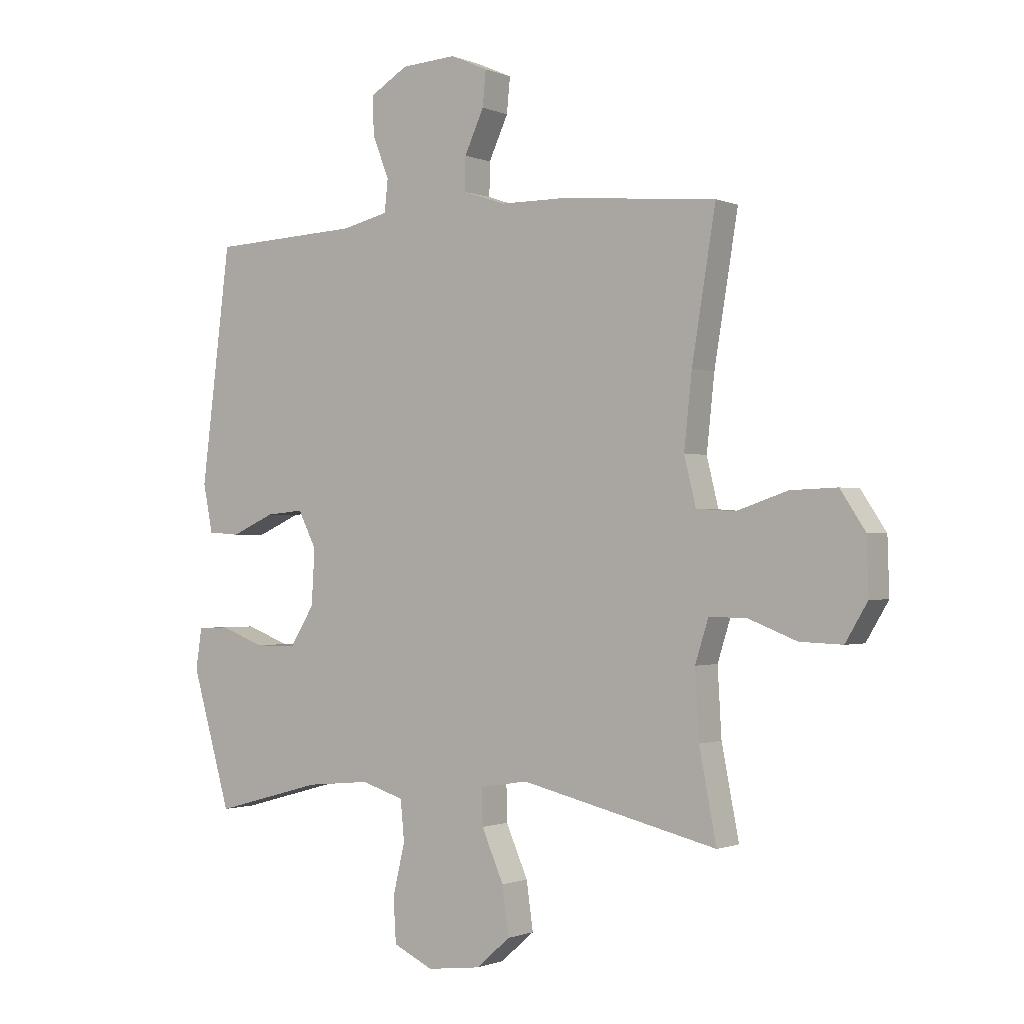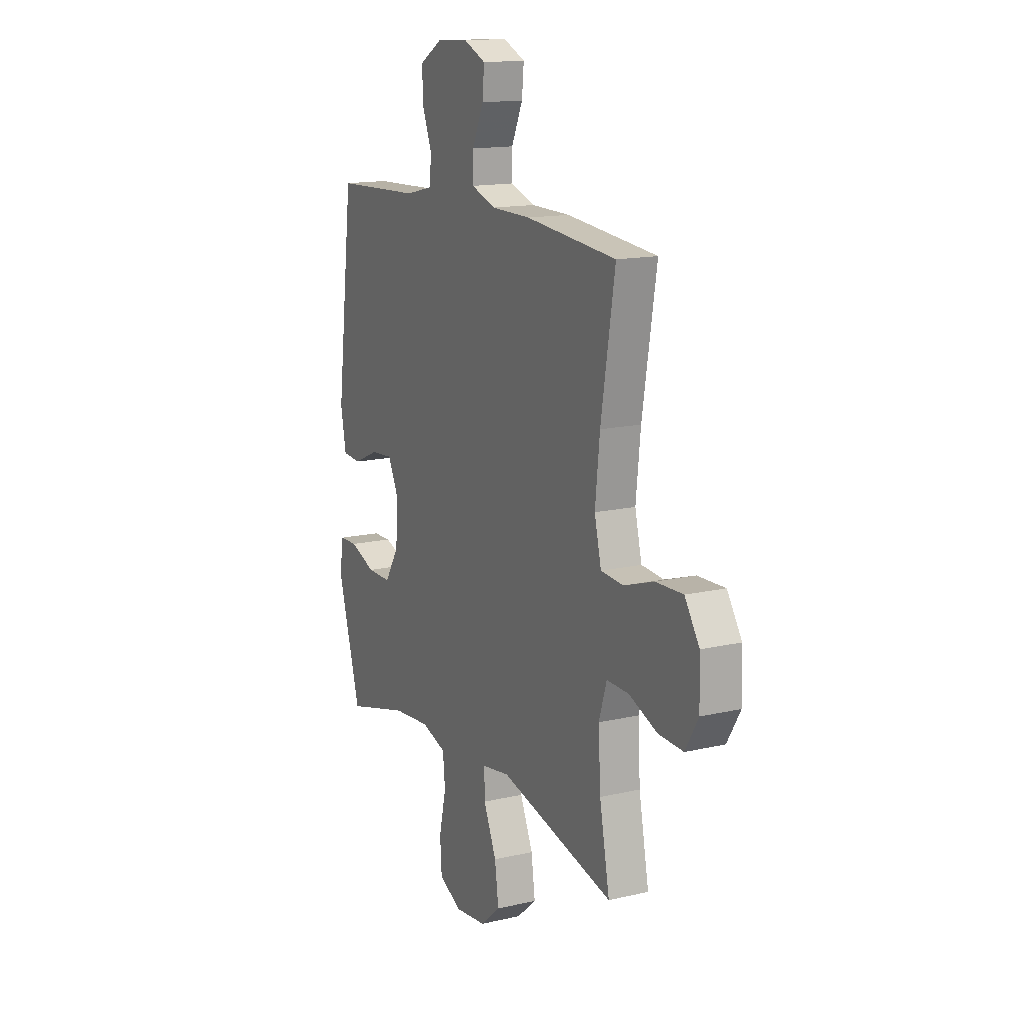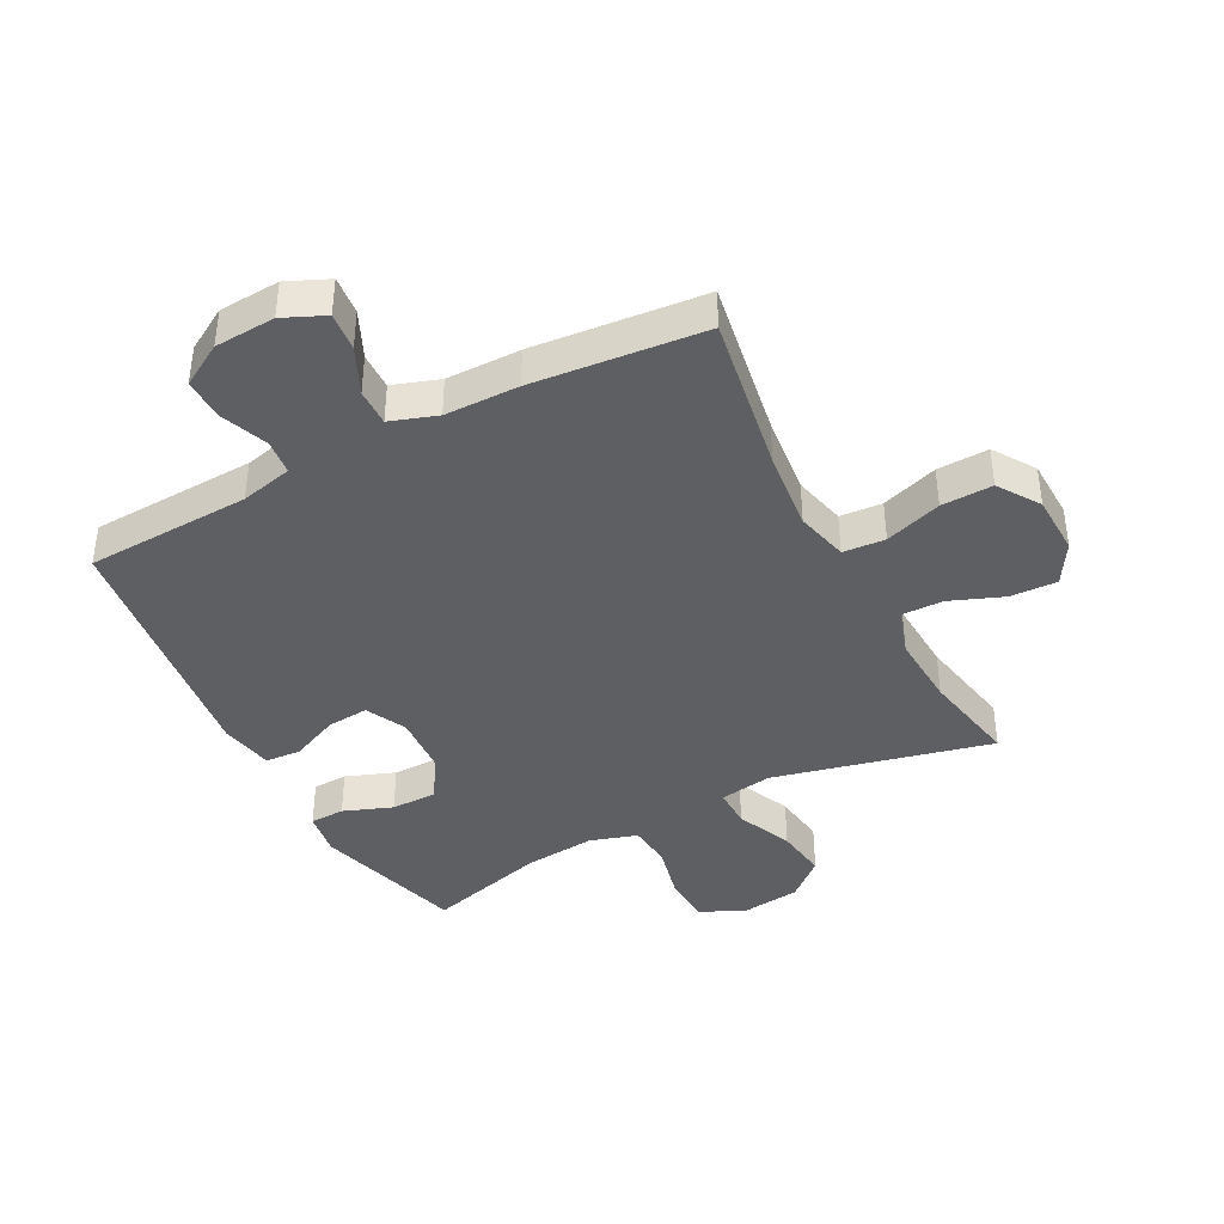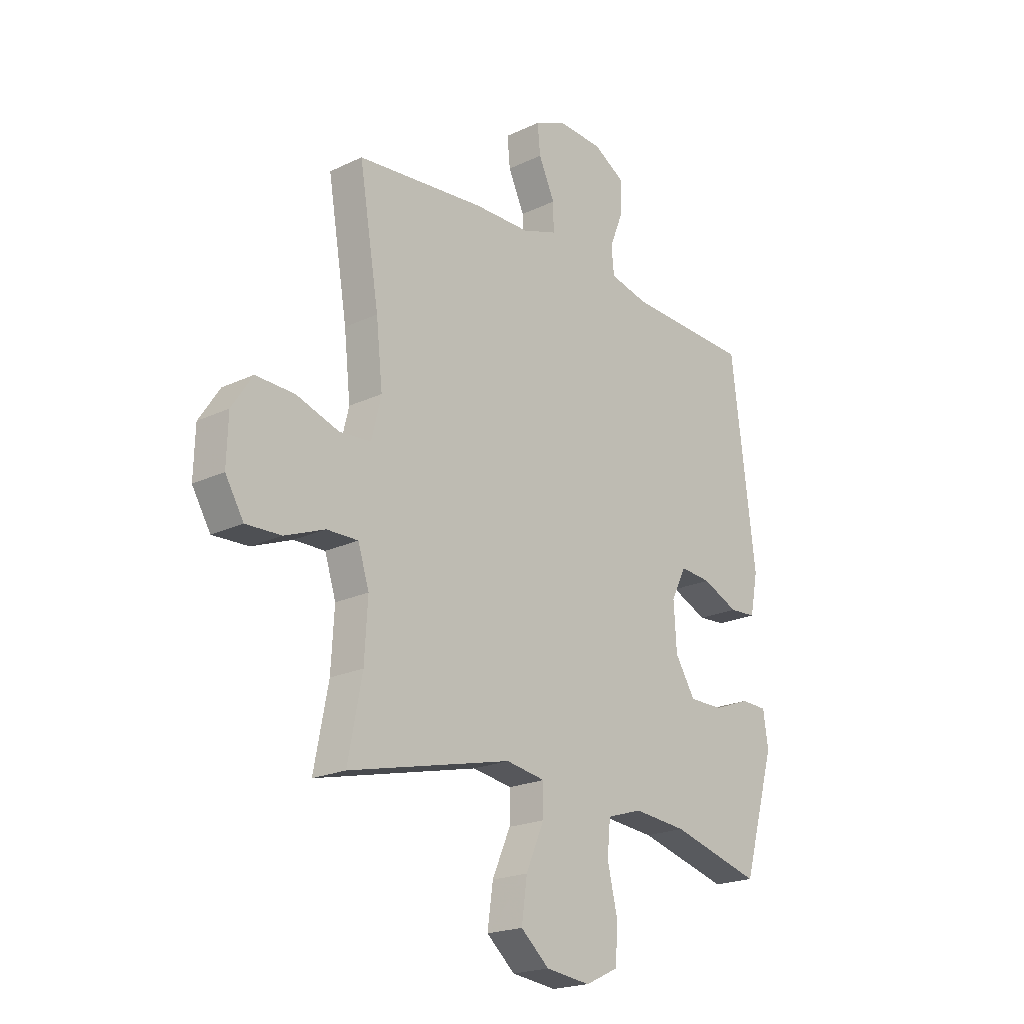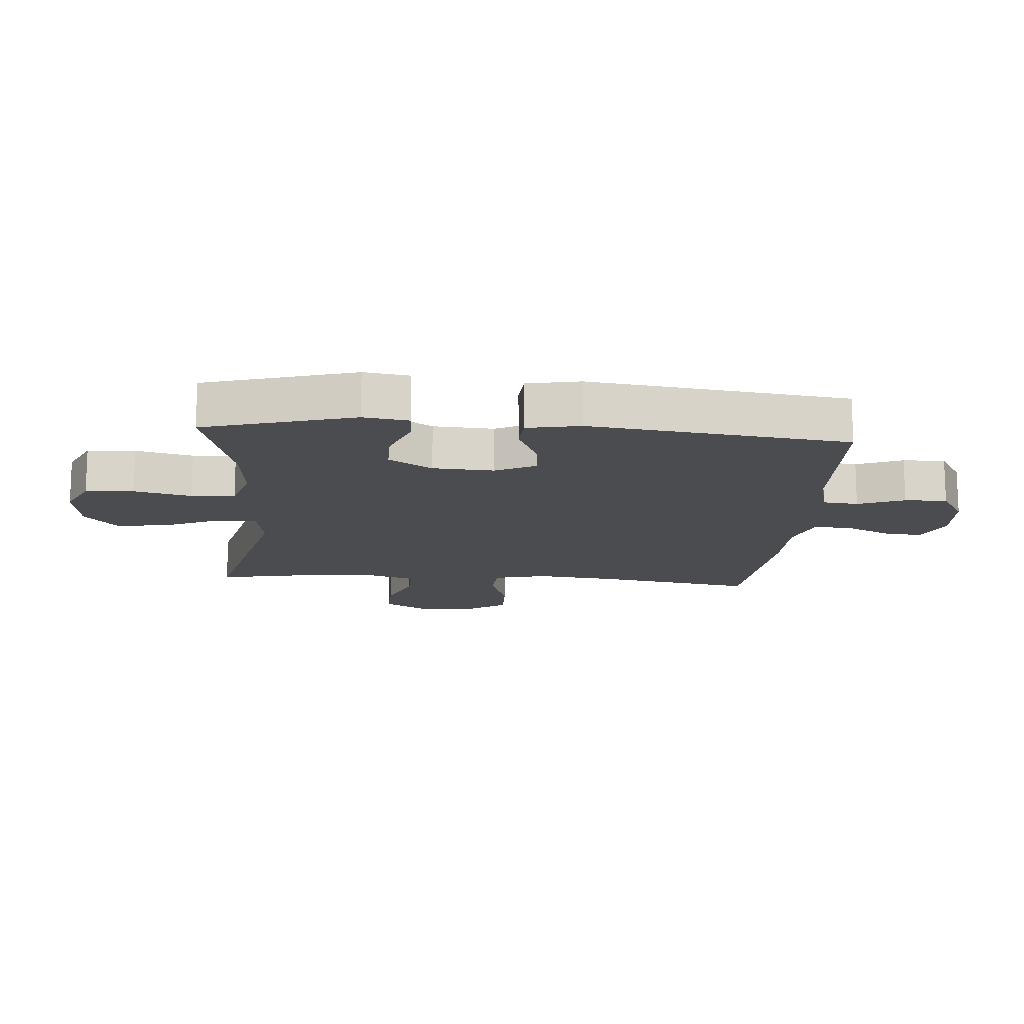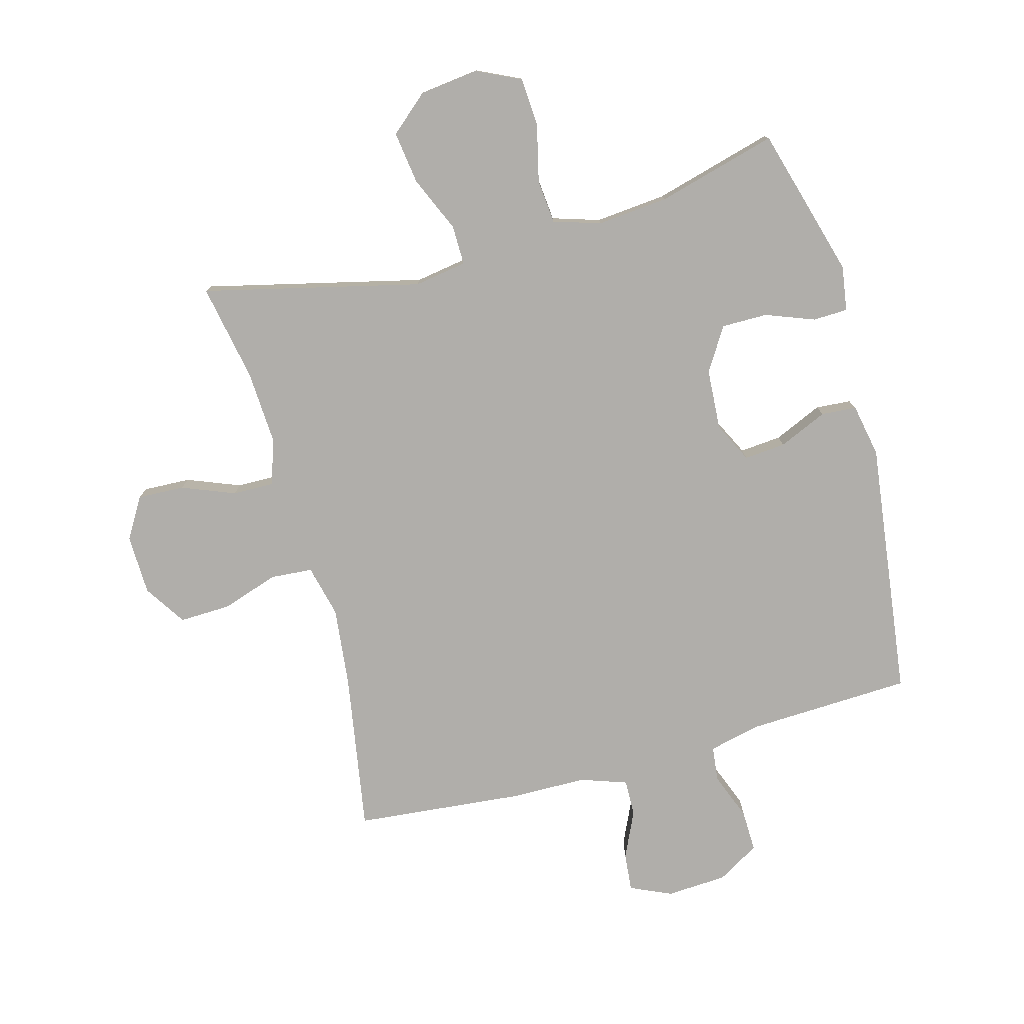
<metadata>
{"format":"obj","ext":"obj","renderer":"f3d","projection":"perspective","resolution":1024,"background":"white","views":[{"elev":-1.0,"azim":34.7,"up":"+Z"},{"elev":14.9,"azim":63.5,"up":"+Z"},{"elev":-40.5,"azim":27.6,"up":"+Y"},{"elev":-20.6,"azim":130.8,"up":"+Z"},{"elev":-14.7,"azim":-94.5,"up":"+Y"},{"elev":-77.8,"azim":-164.9,"up":"+Y"}]}
</metadata>
<code>
v 0.5 0.07 -0.5
v 0.144 0.07 -0.416
v 0.058 0.07 -0.43
v 0.059 0.07 -0.495
v 0.099 0.07 -0.586
v 0.111 0.07 -0.672
v 0.049 0.07 -0.726
v -0.048 0.07 -0.738
v -0.12 0.07 -0.704
v -0.125 0.07 -0.625
v -0.103 0.07 -0.531
v -0.11 0.07 -0.459
v -0.187 0.07 -0.435
v -0.303 0.07 -0.446
v -0.5 0.07 -0.5
v -0.571 0.07 -0.254
v -0.56 0.07 -0.18
v -0.503 0.07 -0.178
v -0.423 0.07 -0.208
v -0.348 0.07 -0.208
v -0.304 0.07 -0.137
v -0.298 0.07 -0.038
v -0.331 0.07 0.028
v -0.399 0.07 0.022
v -0.478 0.07 -0.013
v -0.536 0.07 -0.009
v -0.553 0.07 0.078
v -0.5 0.07 0.5
v -0.23 0.07 0.512
v -0.145 0.07 0.532
v -0.139 0.07 0.59
v -0.169 0.07 0.666
v -0.171 0.07 0.735
v -0.102 0.07 0.776
v -0.003 0.07 0.782
v 0.065 0.07 0.752
v 0.059 0.07 0.689
v 0.024 0.07 0.613
v 0.023 0.07 0.553
v 0.099 0.07 0.527
v 0.22 0.07 0.526
v 0.5 0.07 0.5
v 0.457 0.07 0.24
v 0.443 0.07 0.109
v 0.464 0.07 0.023
v 0.533 0.07 0.018
v 0.626 0.07 0.049
v 0.71 0.07 0.052
v 0.755 0.07 -0.016
v 0.758 0.07 -0.115
v 0.718 0.07 -0.182
v 0.641 0.07 -0.179
v 0.554 0.07 -0.145
v 0.486 0.07 -0.144
v 0.462 0.07 -0.22
v 0.469 0.07 -0.34
v 0.5 0 -0.5
v 0.144 0 -0.416
v 0.058 0 -0.43
v 0.059 0 -0.495
v 0.099 0 -0.586
v 0.111 0 -0.672
v 0.049 0 -0.726
v -0.048 0 -0.738
v -0.12 0 -0.704
v -0.125 0 -0.625
v -0.103 0 -0.531
v -0.11 0 -0.459
v -0.187 0 -0.435
v -0.303 0 -0.446
v -0.5 0 -0.5
v -0.571 0 -0.254
v -0.56 0 -0.18
v -0.503 0 -0.178
v -0.423 0 -0.208
v -0.348 0 -0.208
v -0.304 0 -0.137
v -0.298 0 -0.038
v -0.331 0 0.028
v -0.399 0 0.022
v -0.478 0 -0.013
v -0.536 0 -0.009
v -0.553 0 0.078
v -0.5 0 0.5
v -0.23 0 0.512
v -0.145 0 0.532
v -0.139 0 0.59
v -0.169 0 0.666
v -0.171 0 0.735
v -0.102 0 0.776
v -0.003 0 0.782
v 0.065 0 0.752
v 0.059 0 0.689
v 0.024 0 0.613
v 0.023 0 0.553
v 0.099 0 0.527
v 0.22 0 0.526
v 0.5 0 0.5
v 0.457 0 0.24
v 0.443 0 0.109
v 0.464 0 0.023
v 0.533 0 0.018
v 0.626 0 0.049
v 0.71 0 0.052
v 0.755 0 -0.016
v 0.758 0 -0.115
v 0.718 0 -0.182
v 0.641 0 -0.179
v 0.554 0 -0.145
v 0.486 0 -0.144
v 0.462 0 -0.22
v 0.469 0 -0.34
f 50 51 52 53
f 50 53 54
f 49 50 54
f 46 47 48 49
f 45 46 49 54
f 44 45 54 55
f 40 41 42 43
f 39 40 43 44
f 35 36 37 38
f 35 38 39
f 34 35 39
f 31 32 33 34
f 30 31 34 39
f 29 30 39 44
f 24 25 26 27
f 23 24 27 28
f 22 23 28 29
f 16 17 18 19
f 14 15 16 19
f 13 14 19 20
f 12 13 20 21
f 8 9 10 11
f 8 11 12
f 7 8 12
f 4 5 6 7
f 3 4 7 12
f 56 1 2
f 55 56 2 3
f 22 29 44 55
f 21 22 55
f 3 12 21 55
f 109 108 107 106
f 110 109 106
f 110 106 105
f 105 104 103 102
f 110 105 102 101
f 111 110 101 100
f 99 98 97 96
f 100 99 96 95
f 94 93 92 91
f 95 94 91
f 95 91 90
f 90 89 88 87
f 95 90 87 86
f 100 95 86 85
f 83 82 81 80
f 84 83 80 79
f 85 84 79 78
f 75 74 73 72
f 75 72 71 70
f 76 75 70 69
f 77 76 69 68
f 67 66 65 64
f 68 67 64
f 68 64 63
f 63 62 61 60
f 68 63 60 59
f 58 57 112
f 59 58 112 111
f 111 100 85 78
f 111 78 77
f 111 77 68 59
f 1 57 58 2
f 2 58 59 3
f 3 59 60 4
f 4 60 61 5
f 5 61 62 6
f 6 62 63 7
f 7 63 64 8
f 8 64 65 9
f 9 65 66 10
f 10 66 67 11
f 11 67 68 12
f 12 68 69 13
f 13 69 70 14
f 14 70 71 15
f 15 71 72 16
f 16 72 73 17
f 17 73 74 18
f 18 74 75 19
f 19 75 76 20
f 20 76 77 21
f 21 77 78 22
f 22 78 79 23
f 23 79 80 24
f 24 80 81 25
f 25 81 82 26
f 26 82 83 27
f 27 83 84 28
f 28 84 85 29
f 29 85 86 30
f 30 86 87 31
f 31 87 88 32
f 32 88 89 33
f 33 89 90 34
f 34 90 91 35
f 35 91 92 36
f 36 92 93 37
f 37 93 94 38
f 38 94 95 39
f 39 95 96 40
f 40 96 97 41
f 41 97 98 42
f 42 98 99 43
f 43 99 100 44
f 44 100 101 45
f 45 101 102 46
f 46 102 103 47
f 47 103 104 48
f 48 104 105 49
f 49 105 106 50
f 50 106 107 51
f 51 107 108 52
f 52 108 109 53
f 53 109 110 54
f 54 110 111 55
f 55 111 112 56
f 56 112 57 1

</code>
